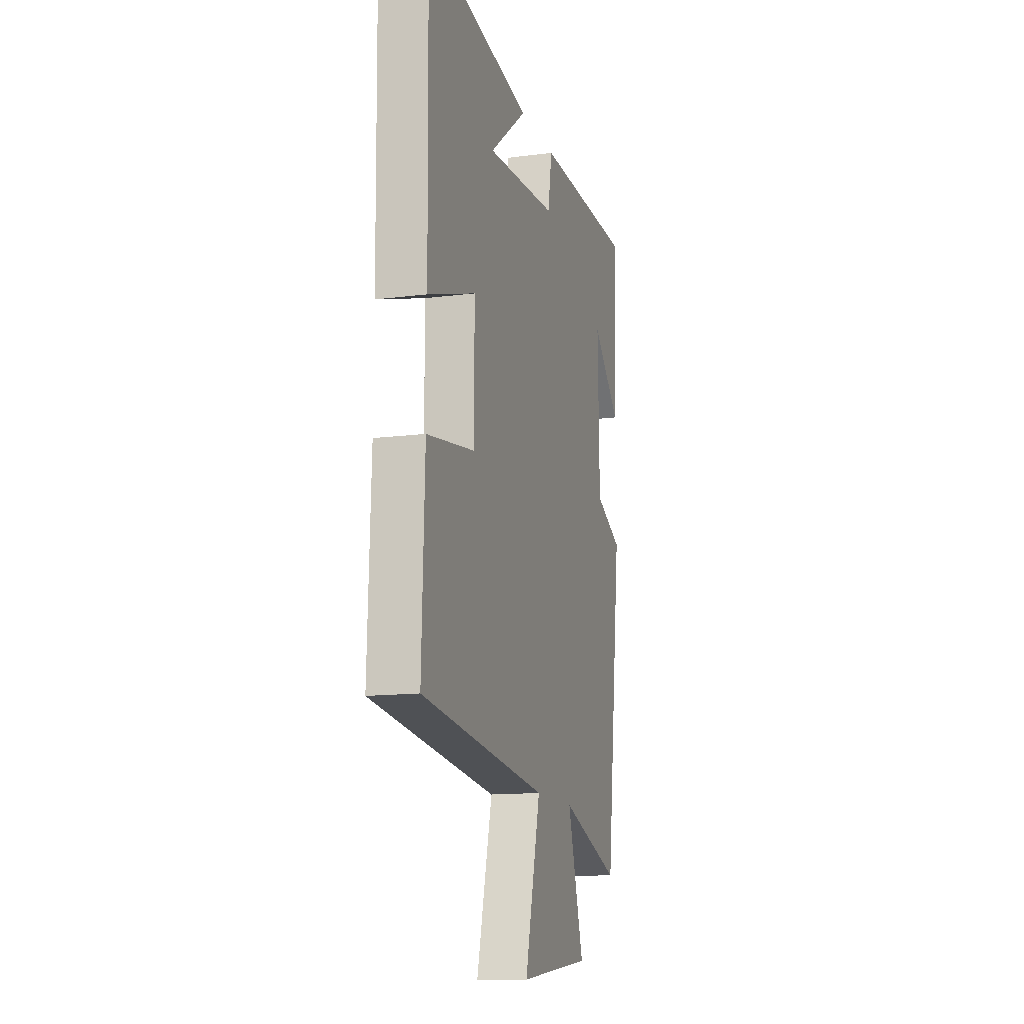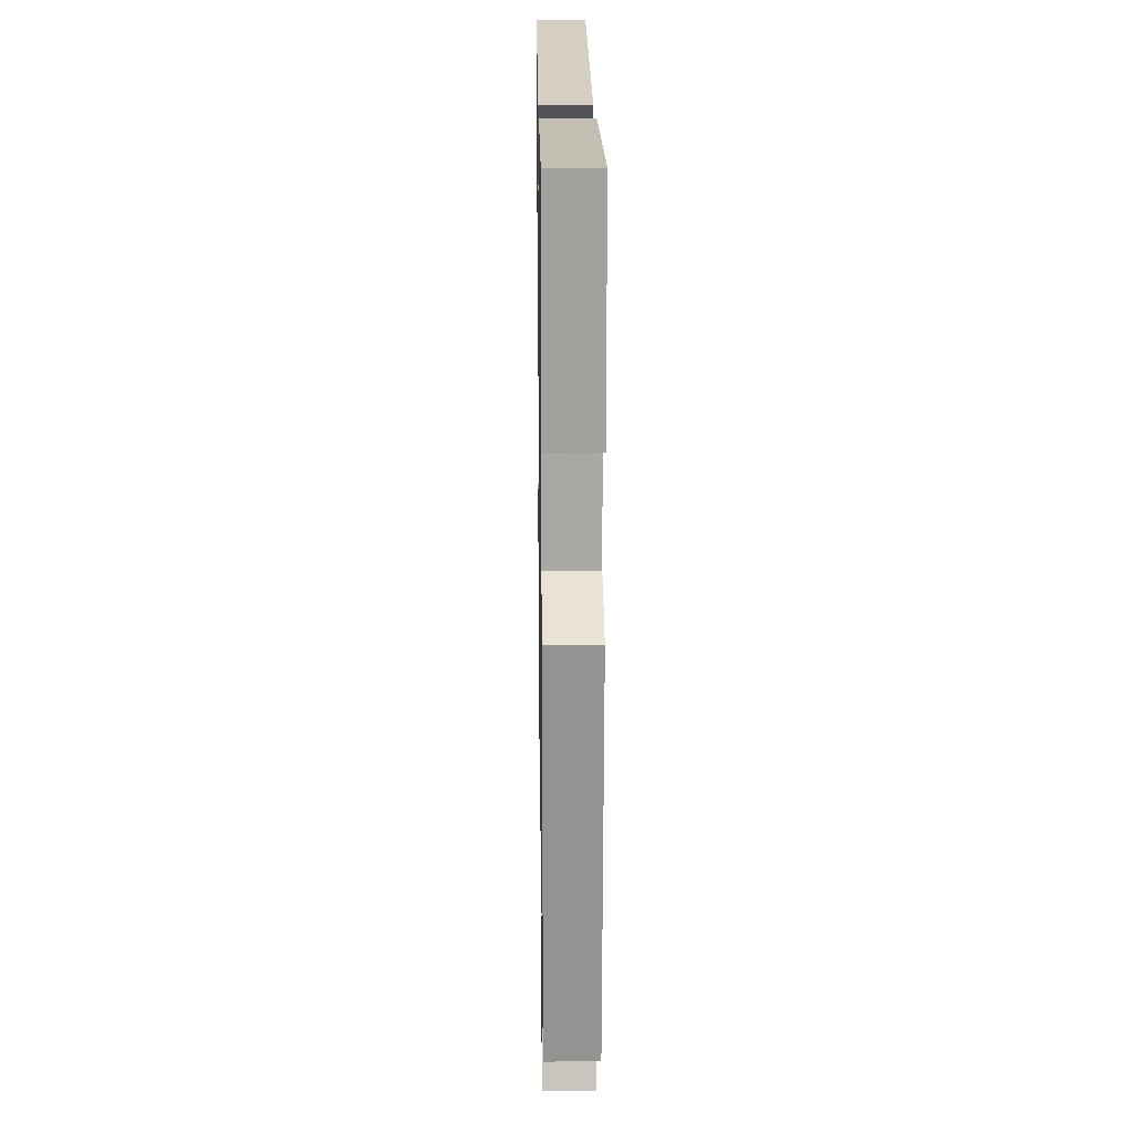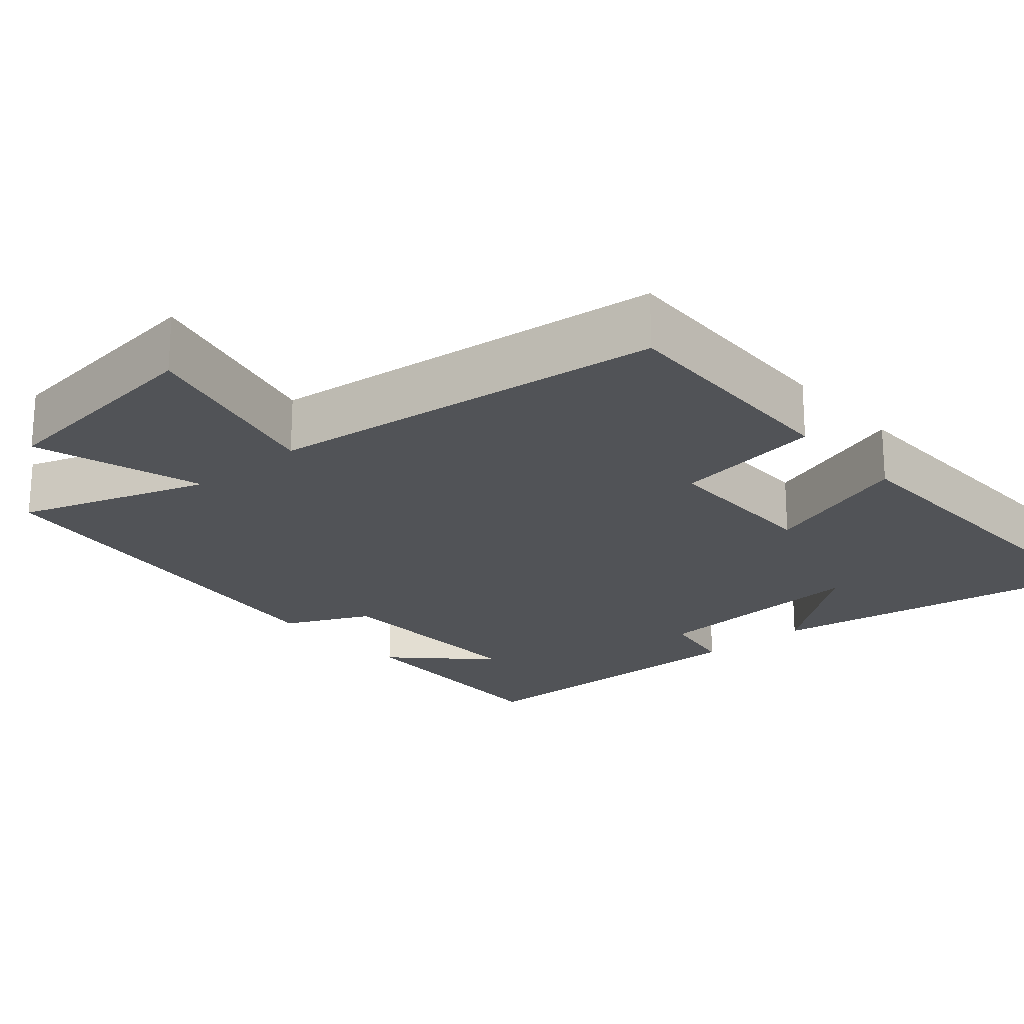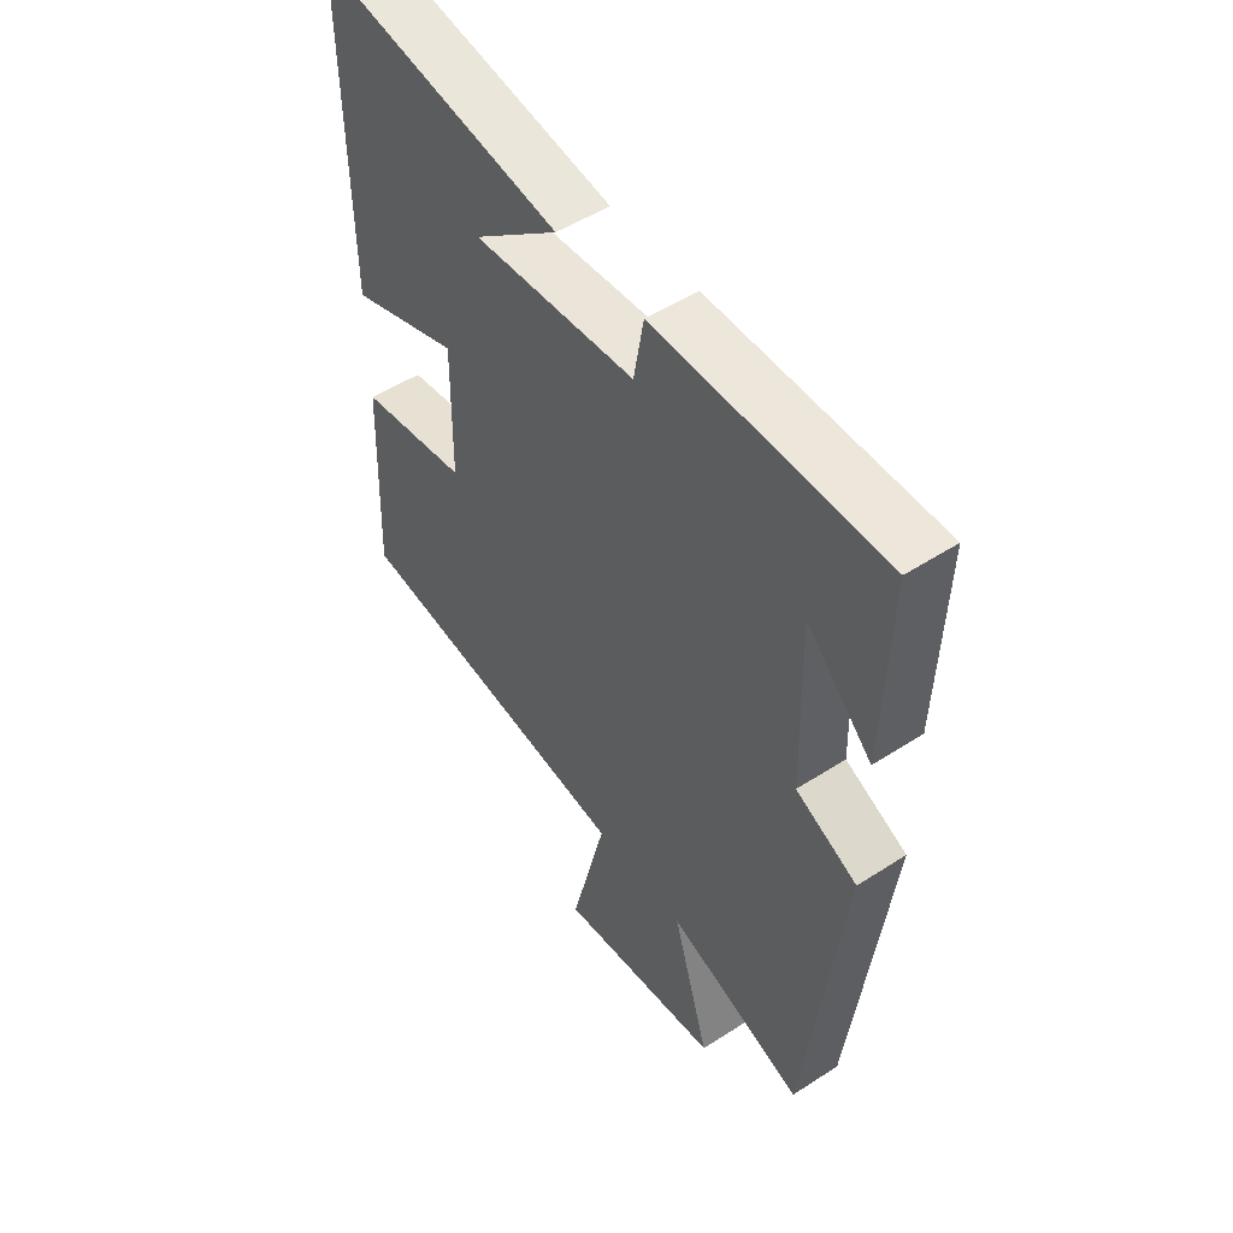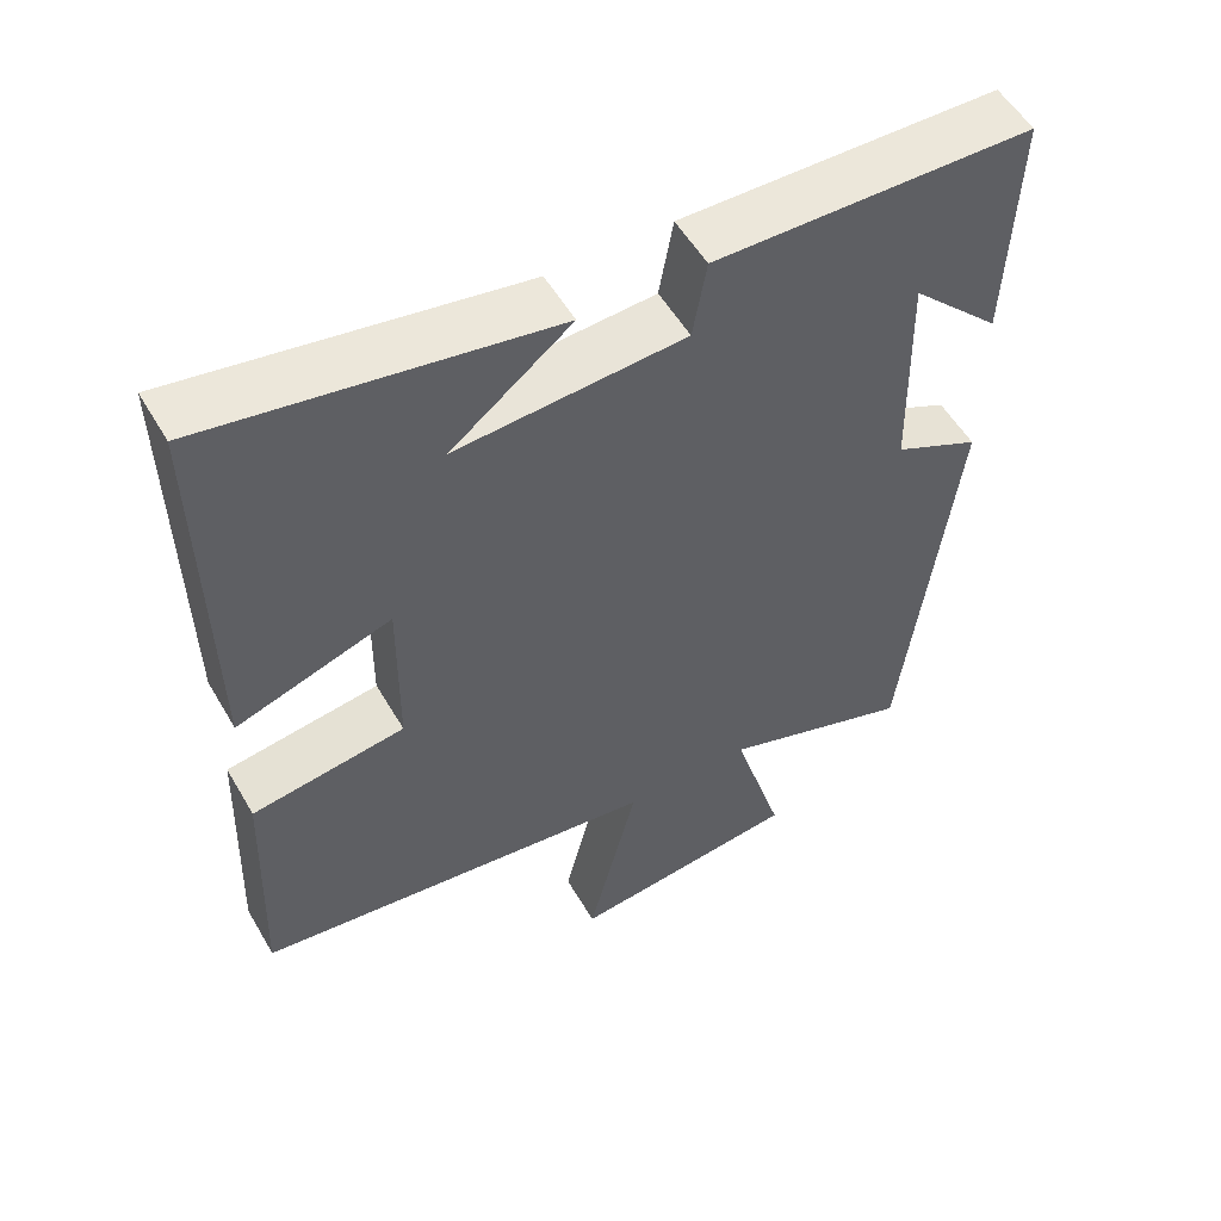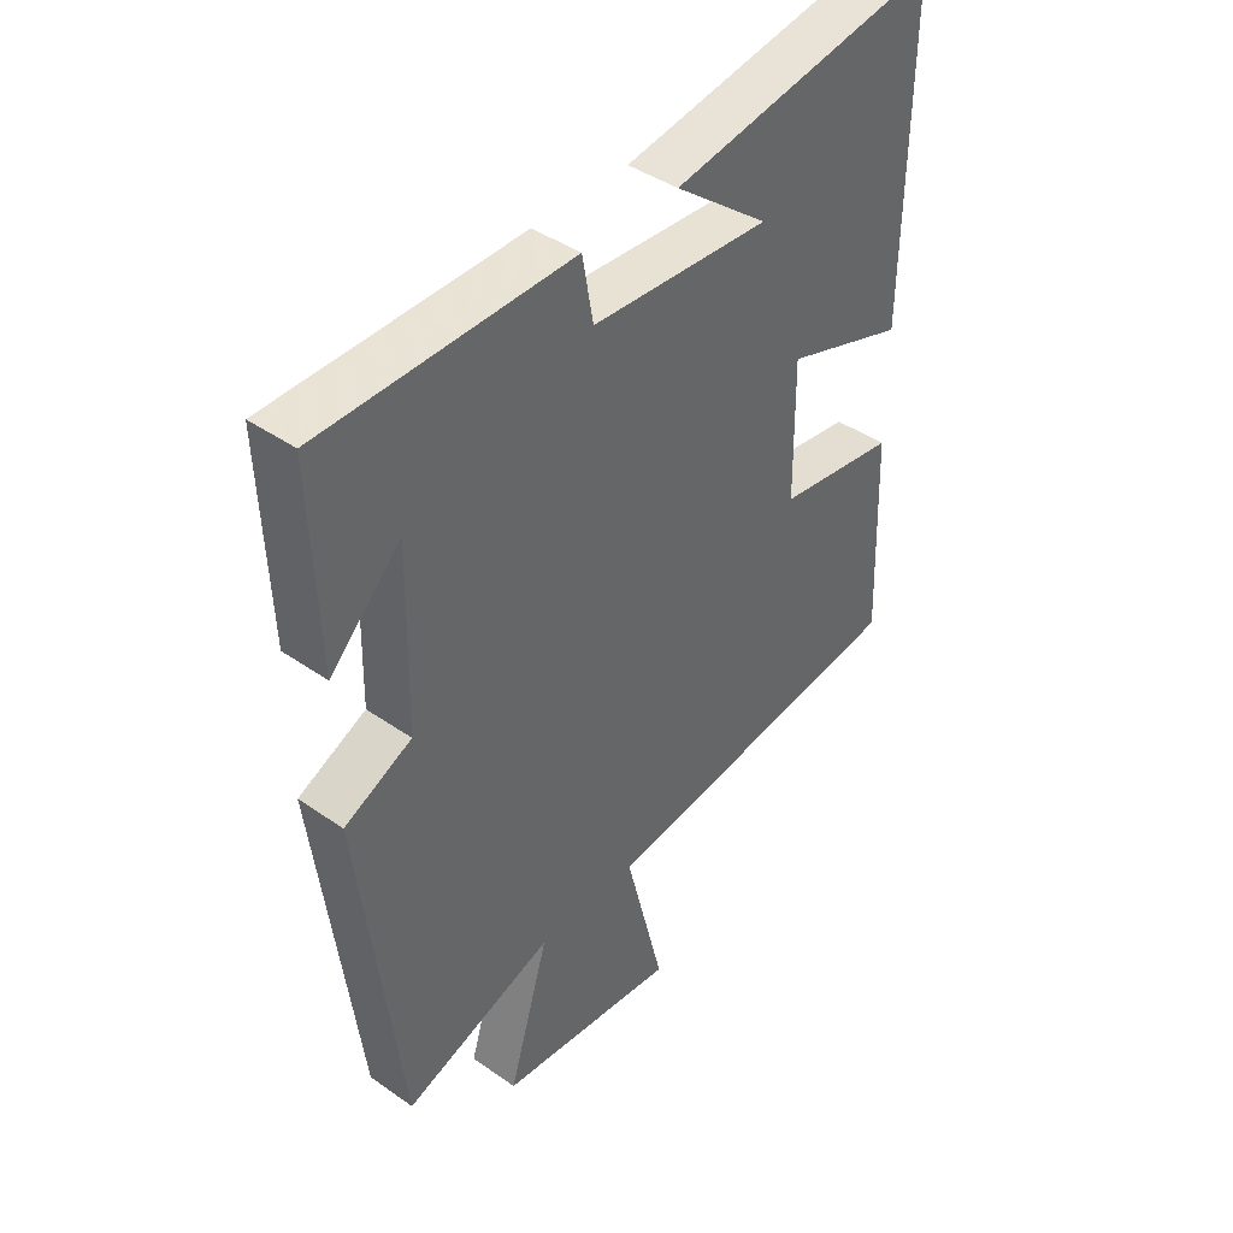
<metadata>
{"format":"obj","ext":"obj","renderer":"f3d","projection":"perspective","resolution":1024,"background":"white","views":[{"elev":-13.5,"azim":-73.7,"up":"+Z"},{"elev":16.5,"azim":89.1,"up":"+Z"},{"elev":-21.7,"azim":-138.9,"up":"+Y"},{"elev":50.3,"azim":54.6,"up":"+Z"},{"elev":54.2,"azim":-29.8,"up":"+Z"},{"elev":42.0,"azim":130.0,"up":"+Z"}]}
</metadata>
<code>
v -0.512 0.07 -0.437
v -0.5 0.07 -0.111
v -0.301 0.07 -0.081
v -0.299 0.07 0.139
v -0.5 0.07 0.071
v -0.507 0.07 0.574
v -0.061 0.07 0.5
v -0.217 0.07 0.378
v 0.079 0.07 0.398
v 0.097 0.07 0.5
v 0.511 0.07 0.494
v 0.5 0.07 0.184
v 0.382 0.07 0.301
v 0.388 0.07 0.017
v 0.5 0.07 -0.036
v 0.433 0.07 -0.585
v 0.183 0.07 -0.5
v 0.25 0.07 -0.724
v -0.05 0.07 -0.76
v 0.015 0.07 -0.5
v -0.512 0 -0.437
v -0.5 0 -0.111
v -0.301 0 -0.081
v -0.299 0 0.139
v -0.5 0 0.071
v -0.507 0 0.574
v -0.061 0 0.5
v -0.217 0 0.378
v 0.079 0 0.398
v 0.097 0 0.5
v 0.511 0 0.494
v 0.5 0 0.184
v 0.382 0 0.301
v 0.388 0 0.017
v 0.5 0 -0.036
v 0.433 0 -0.585
v 0.183 0 -0.5
v 0.25 0 -0.724
v -0.05 0 -0.76
v 0.015 0 -0.5
f 17 18 19 20
f 17 20 1 2
f 14 15 16 17
f 13 14 17
f 11 12 13
f 9 10 11 13
f 8 9 13 17
f 6 7 8
f 4 5 6 8
f 3 4 8 17
f 2 3 17
f 40 39 38 37
f 22 21 40 37
f 37 36 35 34
f 37 34 33
f 33 32 31
f 33 31 30 29
f 37 33 29 28
f 28 27 26
f 28 26 25 24
f 37 28 24 23
f 37 23 22
f 1 21 22 2
f 2 22 23 3
f 3 23 24 4
f 4 24 25 5
f 5 25 26 6
f 6 26 27 7
f 7 27 28 8
f 8 28 29 9
f 9 29 30 10
f 10 30 31 11
f 11 31 32 12
f 12 32 33 13
f 13 33 34 14
f 14 34 35 15
f 15 35 36 16
f 16 36 37 17
f 17 37 38 18
f 18 38 39 19
f 19 39 40 20
f 20 40 21 1

</code>
